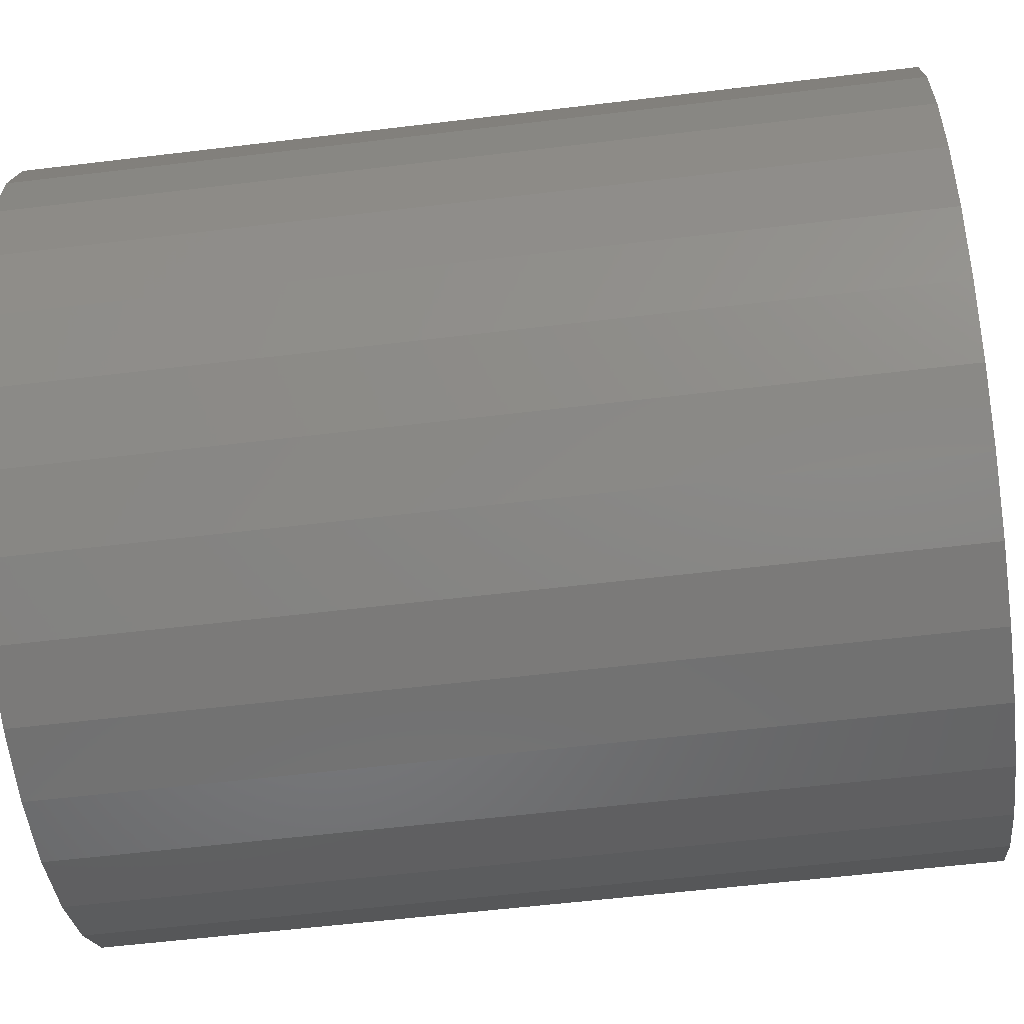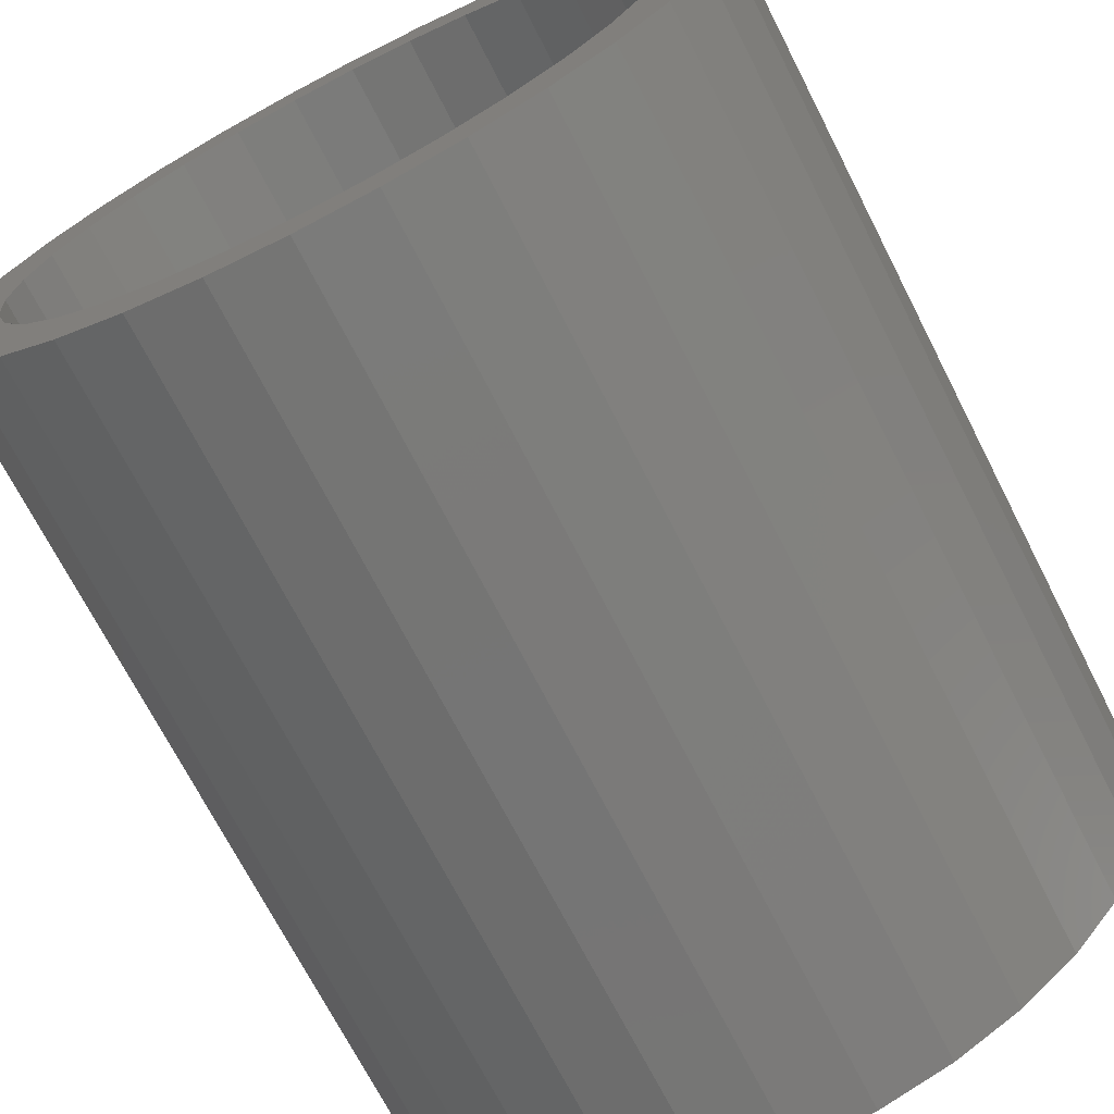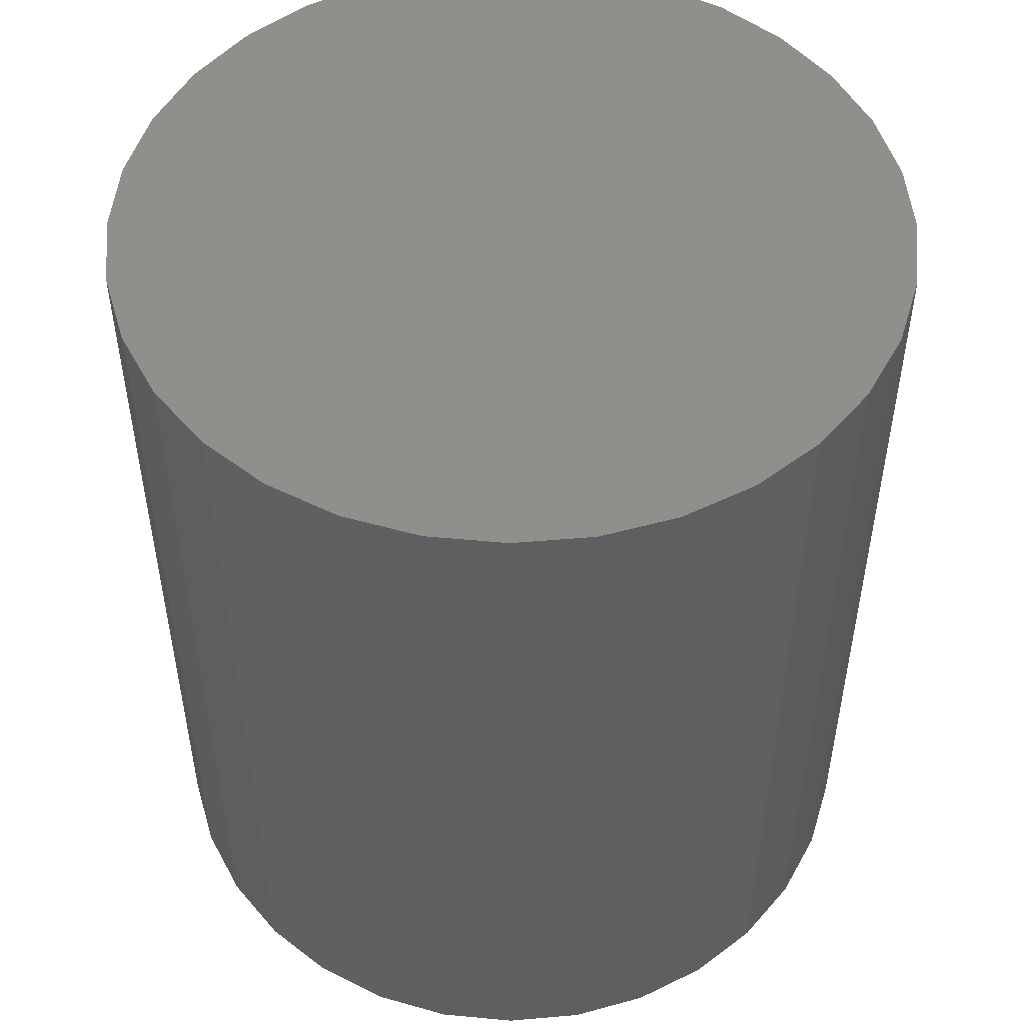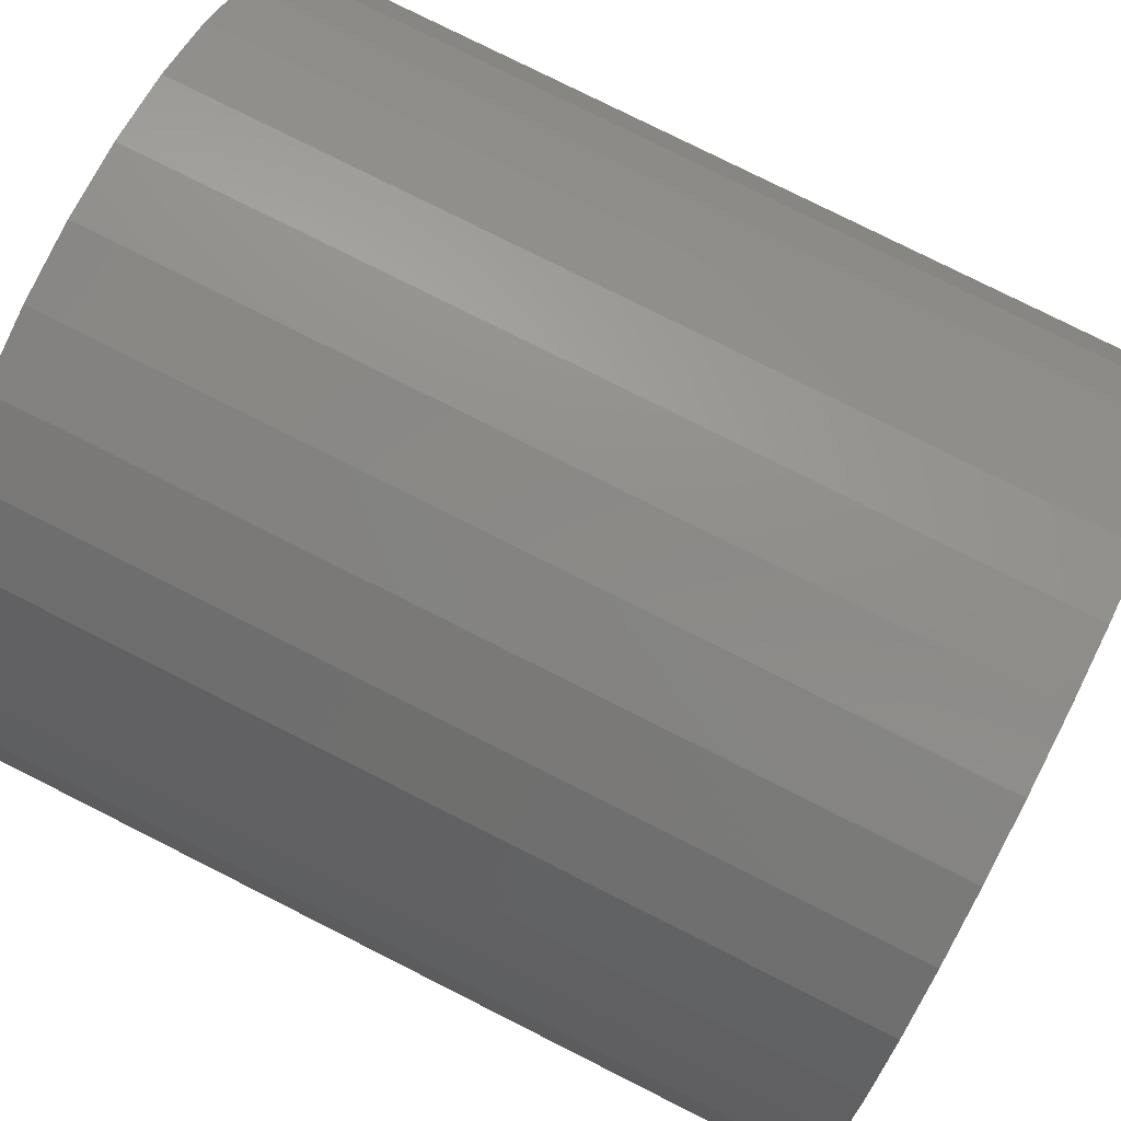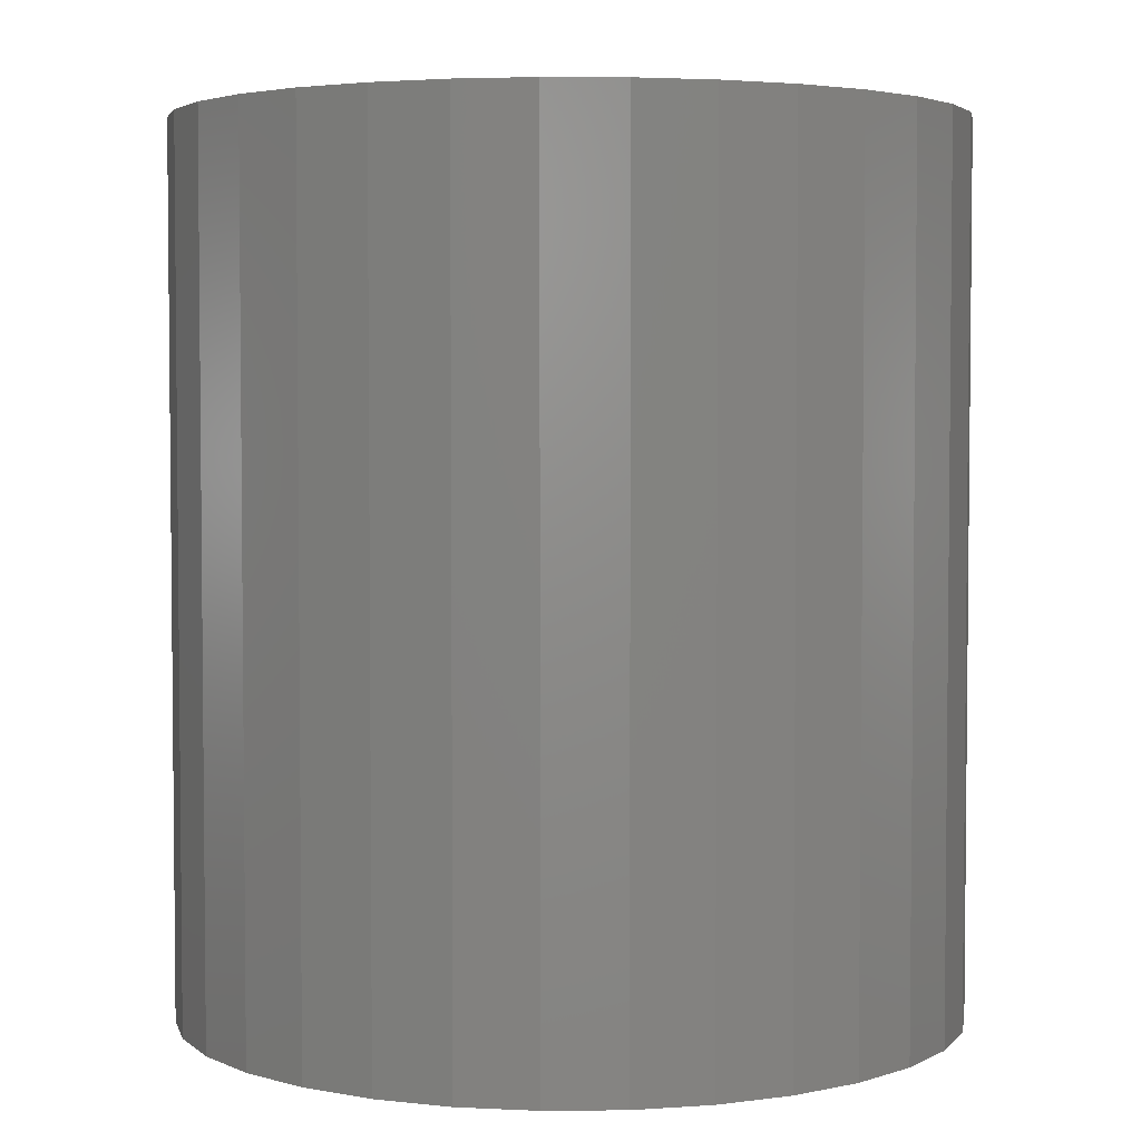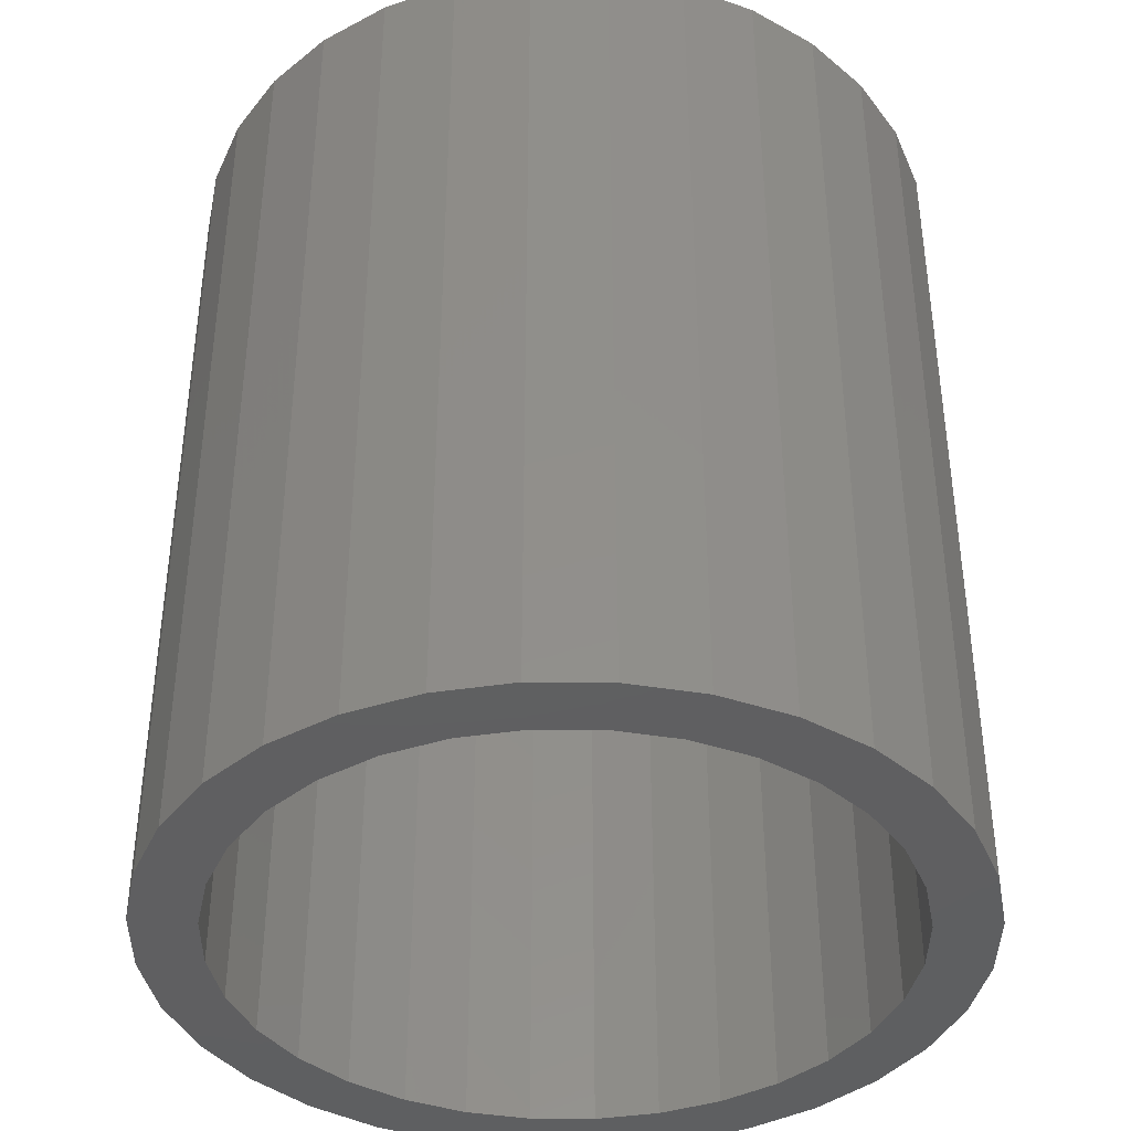
<metadata>
{"format":"stl","ext":"stl","renderer":"f3d","projection":"perspective","resolution":1024,"background":"white","views":[{"elev":-57.2,"azim":97.2,"up":"+Y"},{"elev":-70.9,"azim":-152.9,"up":"+Y"},{"elev":51.0,"azim":-168.5,"up":"+Z"},{"elev":78.4,"azim":116.7,"up":"+Y"},{"elev":3.7,"azim":48.8,"up":"+Z"},{"elev":-39.5,"azim":-129.9,"up":"+Z"}]}
</metadata>
<code>
# stl→obj: 128 verts, 252 faces
v -0.05912 0.3303 0
v 0.006579 0.3368 0
v 0.006579 0.2821 0
v -0.1223 0.3111 0
v -0.1501 0.2345 0
v -0.2315 0.2381 0
v -0.1014 0.2606 0
v 0.07228 0.3303 0
v 0.1355 0.3111 0
v 0.1937 0.28 0
v 0.06161 0.2767 0
v 0.1145 0.2606 0
v -0.1805 0.28 0
v -0.04845 0.2767 0
v 0.006579 -0.2821 0
v 0.06161 -0.2767 0
v 0.1937 -0.28 0
v 0.1355 -0.3111 0
v 0.07228 -0.3303 0
v 0.006579 -0.3368 0
v -0.05912 -0.3303 0
v -0.1223 -0.3111 0
v -0.1805 -0.28 0
v -0.04845 -0.2767 0
v -0.254 0.1079 0
v -0.3045 0.1289 0
v -0.228 0.1567 0
v -0.2734 0.1871 0
v -0.1929 0.1995 0
v -0.1929 -0.1995 0
v -0.2734 -0.1871 0
v -0.228 -0.1567 0
v -0.3045 -0.1289 0
v -0.254 -0.1079 0
v -0.3237 -0.0657 0
v -0.2701 -0.05503 0
v -0.3302 1.908e-16 0
v -0.2755 3.454e-17 0
v -0.3237 0.0657 0
v -0.2701 0.05503 0
v -0.1014 -0.2606 0
v -0.2315 -0.2381 0
v -0.1501 -0.2345 0
v 0.2672 0.1079 0
v 0.2411 0.1567 0
v 0.3177 0.1289 0
v 0.206 0.1995 0
v 0.2866 0.1871 0
v 0.1633 0.2345 0
v 0.2447 0.2381 0
v 0.206 -0.1995 0
v 0.2411 -0.1567 0
v 0.2866 -0.1871 0
v 0.2672 -0.1079 0
v 0.3177 -0.1289 0
v 0.2832 -0.05503 0
v 0.3369 -0.0657 0
v 0.2887 0 0
v 0.3433 -3.816e-16 0
v 0.2832 0.05503 0
v 0.3369 0.0657 0
v 0.1145 -0.2606 0
v 0.1633 -0.2345 0
v 0.2447 -0.2381 0
v 0.06161 -0.2767 0.7031
v 0.1145 -0.2606 0.7031
v 0.1633 -0.2345 0.7031
v 0.206 -0.1995 0.7031
v 0.2411 -0.1567 0.7031
v 0.2672 -0.1079 0.7031
v 0.2832 -0.05503 0.7031
v 0.2887 0 0.7031
v 0.006579 -0.2821 0.7031
v -0.04845 -0.2767 0.7031
v -0.1014 -0.2606 0.7031
v -0.1501 -0.2345 0.7031
v -0.1929 -0.1995 0.7031
v -0.228 -0.1567 0.7031
v -0.254 -0.1079 0.7031
v -0.2701 -0.05503 0.7031
v -0.2755 3.454e-17 0.7031
v -0.04845 0.2767 0.7031
v -0.1014 0.2606 0.7031
v -0.1501 0.2345 0.7031
v -0.1929 0.1995 0.7031
v -0.228 0.1567 0.7031
v -0.254 0.1079 0.7031
v -0.2701 0.05503 0.7031
v 0.006579 0.2821 0.7031
v 0.06161 0.2767 0.7031
v 0.1145 0.2606 0.7031
v 0.1633 0.2345 0.7031
v 0.206 0.1995 0.7031
v 0.2411 0.1567 0.7031
v 0.2672 0.1079 0.7031
v 0.2832 0.05503 0.7031
v 0.3433 0 0.7578
v 0.3369 -0.0657 0.7578
v 0.3177 -0.1289 0.7578
v 0.2866 -0.1871 0.7578
v 0.2447 -0.2381 0.7578
v 0.1937 -0.28 0.7578
v 0.1355 -0.3111 0.7578
v 0.07228 -0.3303 0.7578
v 0.006579 -0.3368 0.7578
v -0.05912 -0.3303 0.7578
v -0.1223 -0.3111 0.7578
v -0.1805 -0.28 0.7578
v -0.2315 -0.2381 0.7578
v -0.2734 -0.1871 0.7578
v -0.3045 -0.1289 0.7578
v -0.3237 -0.0657 0.7578
v -0.3302 1.908e-16 0.7578
v -0.3237 0.0657 0.7578
v -0.3045 0.1289 0.7578
v -0.2734 0.1871 0.7578
v -0.2315 0.2381 0.7578
v -0.1805 0.28 0.7578
v -0.1223 0.3111 0.7578
v -0.05912 0.3303 0.7578
v 0.006579 0.3368 0.7578
v 0.07228 0.3303 0.7578
v 0.1355 0.3111 0.7578
v 0.1937 0.28 0.7578
v 0.2447 0.2381 0.7578
v 0.2866 0.1871 0.7578
v 0.3177 0.1289 0.7578
v 0.3369 0.0657 0.7578
f 1 2 3
f 4 1 3
f 5 6 7
f 3 2 8
f 3 8 9
f 10 3 9
f 11 3 10
f 12 11 10
f 13 4 3
f 13 3 14
f 13 14 7
f 13 7 6
f 15 16 17
f 15 17 18
f 15 18 19
f 15 19 20
f 15 20 21
f 15 21 22
f 15 22 23
f 15 23 24
f 25 26 27
f 27 26 28
f 27 28 29
f 29 28 6
f 29 6 5
f 30 31 32
f 32 31 33
f 32 33 34
f 34 33 35
f 34 35 36
f 36 35 37
f 36 37 38
f 38 37 39
f 38 39 40
f 40 39 26
f 40 26 25
f 24 23 41
f 41 23 42
f 41 42 43
f 43 42 31
f 43 31 30
f 44 45 46
f 46 45 47
f 46 47 48
f 48 47 49
f 48 49 50
f 50 49 12
f 50 12 10
f 51 52 53
f 53 52 54
f 53 54 55
f 55 54 56
f 55 56 57
f 57 56 58
f 57 58 59
f 59 58 60
f 59 60 61
f 61 60 44
f 61 44 46
f 16 62 17
f 17 62 63
f 17 63 64
f 64 63 51
f 64 51 53
f 15 65 16
f 16 65 66
f 16 66 62
f 62 66 67
f 62 67 63
f 63 67 68
f 63 68 51
f 51 68 69
f 51 69 52
f 52 69 70
f 52 70 54
f 54 70 71
f 54 71 56
f 56 71 72
f 56 72 58
f 65 15 73
f 73 15 24
f 73 24 74
f 74 24 41
f 74 41 75
f 75 41 43
f 75 43 76
f 76 43 30
f 76 30 77
f 77 30 32
f 77 32 78
f 78 32 34
f 78 34 79
f 79 34 36
f 79 36 80
f 80 36 38
f 80 38 81
f 3 82 14
f 14 82 83
f 14 83 7
f 7 83 84
f 7 84 5
f 5 84 85
f 5 85 29
f 29 85 86
f 29 86 27
f 27 86 87
f 27 87 25
f 25 87 88
f 25 88 40
f 40 88 81
f 40 81 38
f 82 3 89
f 89 3 11
f 89 11 90
f 90 11 12
f 90 12 91
f 91 12 49
f 91 49 92
f 92 49 47
f 92 47 93
f 93 47 45
f 93 45 94
f 94 45 44
f 94 44 95
f 95 44 60
f 95 60 96
f 96 60 58
f 96 58 72
f 59 97 57
f 57 97 98
f 57 98 55
f 55 98 99
f 55 99 53
f 53 99 100
f 53 100 64
f 64 100 101
f 64 101 17
f 17 101 102
f 17 102 18
f 18 102 103
f 18 103 19
f 19 103 104
f 19 104 20
f 20 104 105
f 20 105 21
f 21 105 106
f 21 106 22
f 22 106 107
f 22 107 23
f 23 107 108
f 23 108 42
f 42 108 109
f 42 109 31
f 31 109 110
f 31 110 33
f 33 110 111
f 33 111 35
f 35 111 112
f 35 112 37
f 37 112 113
f 37 113 39
f 39 113 114
f 39 114 26
f 26 114 115
f 26 115 28
f 28 115 116
f 28 116 6
f 6 116 117
f 6 117 13
f 13 117 118
f 13 118 4
f 4 118 119
f 4 119 1
f 1 119 120
f 1 120 2
f 2 120 121
f 2 121 8
f 8 121 122
f 8 122 9
f 9 122 123
f 9 123 10
f 10 123 124
f 10 124 50
f 50 124 125
f 50 125 48
f 48 125 126
f 48 126 46
f 46 126 127
f 46 127 61
f 61 127 128
f 61 128 59
f 59 128 97
f 120 122 121
f 122 120 123
f 123 120 119
f 123 119 124
f 124 119 118
f 124 118 125
f 125 118 117
f 125 117 126
f 126 117 116
f 126 116 127
f 127 116 115
f 127 115 128
f 128 115 114
f 128 114 97
f 97 114 113
f 97 113 98
f 98 113 112
f 98 112 99
f 99 112 111
f 99 111 100
f 100 111 110
f 100 110 101
f 101 110 109
f 101 109 102
f 102 109 108
f 102 108 103
f 103 108 107
f 103 107 104
f 104 107 106
f 104 106 105
f 89 90 82
f 73 74 65
f 65 74 75
f 65 75 66
f 66 75 76
f 66 76 67
f 67 76 77
f 67 77 68
f 68 77 78
f 68 78 69
f 69 78 79
f 69 79 70
f 70 79 80
f 70 80 71
f 71 80 81
f 71 81 72
f 72 81 88
f 72 88 96
f 96 88 87
f 96 87 95
f 95 87 86
f 95 86 94
f 94 86 85
f 94 85 93
f 93 85 84
f 93 84 92
f 92 84 83
f 92 83 91
f 91 83 82
f 91 82 90

</code>
